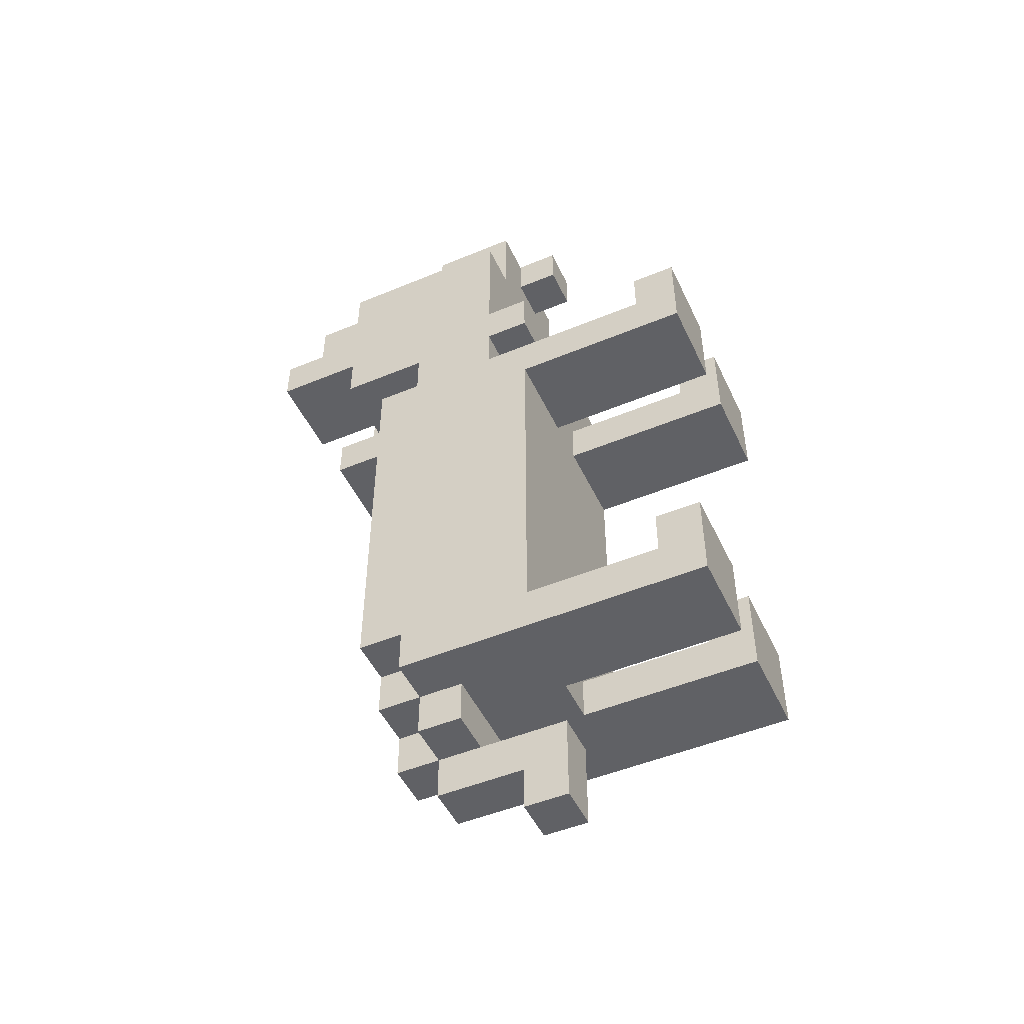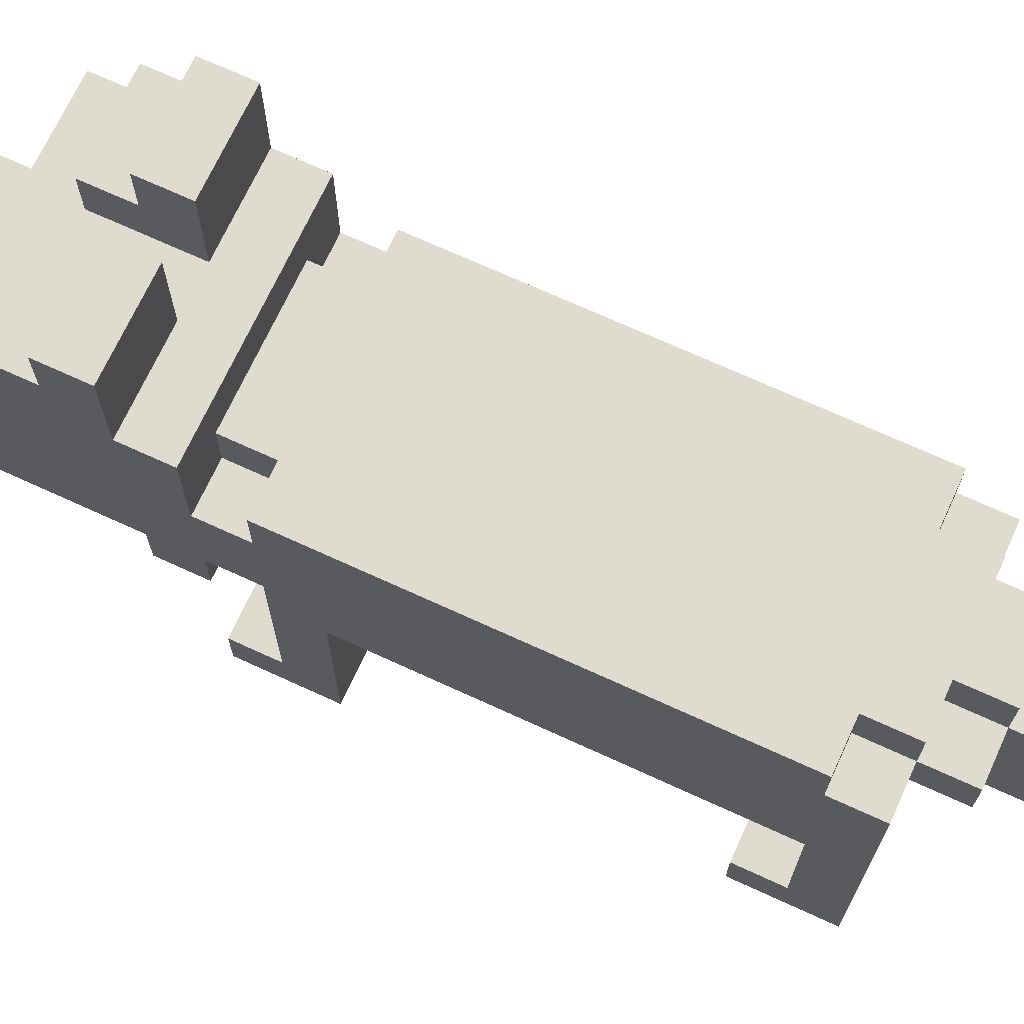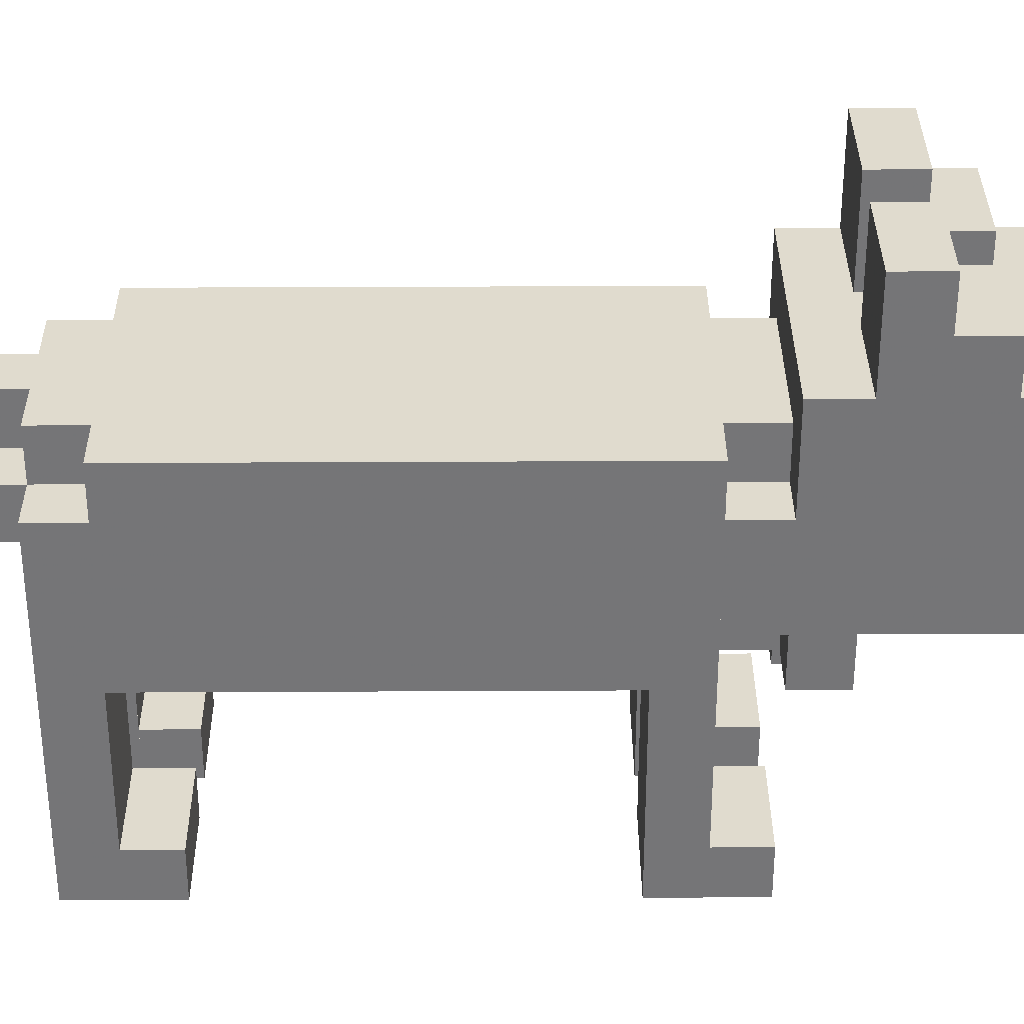
<metadata>
{"format":"obj","ext":"obj","renderer":"f3d","projection":"perspective","resolution":1024,"background":"white","views":[{"elev":-49.4,"azim":-65.3,"up":"+Z"},{"elev":70.3,"azim":114.7,"up":"+Y"},{"elev":33.5,"azim":-90.4,"up":"+Y"}]}
</metadata>
<code>
g Model
v -3.636 -2.182 2.909
v -3.636 3.636 2.909
v -3.636 3.636 -10.18
v -3.636 -2.182 -10.18
f 1 2 3 4
v -3.636 -0.7273 10.18
v -3.636 5.091 10.18
v -3.636 5.091 4.364
v -3.636 -0.7273 4.364
f 5 6 7 8
v -3.636 -8 -10.18
v -3.636 2.182 -10.18
v -3.636 2.182 -11.64
v -3.636 -8 -11.64
f 9 10 11 12
v -3.636 -8 2.909
v -3.636 -2.182 2.909
v -3.636 -2.182 1.455
v -3.636 -8 1.455
f 13 14 15 16
v -3.636 -0.7273 4.364
v -3.636 2.182 4.364
v -3.636 2.182 2.909
v -3.636 -0.7273 2.909
f 17 18 19 20
v -3.636 5.091 7.273
v -3.636 8 7.273
v -3.636 8 5.818
v -3.636 5.091 5.818
f 21 22 23 24
v -3.636 -8 -8.727
v -3.636 -6.545 -8.727
v -3.636 -6.545 -10.18
v -3.636 -8 -10.18
f 25 26 27 28
v -3.636 -8 4.364
v -3.636 -6.545 4.364
v -3.636 -6.545 2.909
v -3.636 -8 2.909
f 29 30 31 32
v -3.636 -2.182 5.818
v -3.636 -0.7273 5.818
v -3.636 -0.7273 4.364
v -3.636 -2.182 4.364
f 33 34 35 36
v -3.636 5.091 8.727
v -3.636 6.545 8.727
v -3.636 6.545 7.273
v -3.636 5.091 7.273
f 37 38 39 40
v -2.182 -0.7273 13.09
v -2.182 2.182 13.09
v -2.182 2.182 10.18
v -2.182 -0.7273 10.18
f 41 42 43 44
v -2.182 0.7273 -11.64
v -2.182 2.182 -11.64
v -2.182 2.182 -13.09
v -2.182 0.7273 -13.09
f 45 46 47 48
v -2.182 2.182 -10.18
v -2.182 3.636 -10.18
v -2.182 3.636 -11.64
v -2.182 2.182 -11.64
f 49 50 51 52
v -2.182 -2.182 4.364
v -2.182 -0.7273 4.364
v -2.182 -0.7273 2.909
v -2.182 -2.182 2.909
f 53 54 55 56
v -2.182 2.182 4.364
v -2.182 3.636 4.364
v -2.182 3.636 2.909
v -2.182 2.182 2.909
f 57 58 59 60
v -0.7273 -2.182 -13.09
v -0.7273 2.182 -13.09
v -0.7273 2.182 -14.55
v -0.7273 -2.182 -14.55
f 61 62 63 64
v -0.7273 -2.182 -14.55
v -0.7273 -0.7273 -14.55
v -0.7273 -0.7273 -16
v -0.7273 -2.182 -16
f 65 66 67 68
v -0.7273 2.182 -11.64
v -0.7273 3.636 -11.64
v -0.7273 3.636 -13.09
v -0.7273 2.182 -13.09
f 69 70 71 72
v -0.7273 -3.636 5.818
v -0.7273 -2.182 5.818
v -0.7273 -2.182 4.364
v -0.7273 -3.636 4.364
f 73 74 75 76
v -0.7273 -2.182 13.09
v -0.7273 -0.7273 13.09
v -0.7273 -0.7273 11.64
v -0.7273 -2.182 11.64
f 77 78 79 80
v 0.7273 -8 -10.18
v 0.7273 -2.182 -10.18
v 0.7273 -2.182 -11.64
v 0.7273 -8 -11.64
f 81 82 83 84
v 0.7273 -8 2.909
v 0.7273 -2.182 2.909
v 0.7273 -2.182 1.455
v 0.7273 -8 1.455
f 85 86 87 88
v 0.7273 5.091 7.273
v 0.7273 8 7.273
v 0.7273 8 5.818
v 0.7273 5.091 5.818
f 89 90 91 92
v 0.7273 -8 -8.727
v 0.7273 -6.545 -8.727
v 0.7273 -6.545 -10.18
v 0.7273 -8 -10.18
f 93 94 95 96
v 0.7273 -8 4.364
v 0.7273 -6.545 4.364
v 0.7273 -6.545 2.909
v 0.7273 -8 2.909
f 97 98 99 100
v 0.7273 5.091 8.727
v 0.7273 6.545 8.727
v 0.7273 6.545 7.273
v 0.7273 5.091 7.273
f 101 102 103 104
v 2.182 -0.7273 5.818
v 2.182 2.182 5.818
v 2.182 2.182 4.364
v 2.182 -0.7273 4.364
f 105 106 107 108
v -2.182 -0.7273 4.364
v -2.182 2.182 4.364
v -2.182 2.182 5.818
v -2.182 -0.7273 5.818
f 109 110 111 112
v -0.7273 -8 -11.64
v -0.7273 -2.182 -11.64
v -0.7273 -2.182 -10.18
v -0.7273 -8 -10.18
f 113 114 115 116
v -0.7273 -8 1.455
v -0.7273 -2.182 1.455
v -0.7273 -2.182 2.909
v -0.7273 -8 2.909
f 117 118 119 120
v -0.7273 5.091 5.818
v -0.7273 8 5.818
v -0.7273 8 7.273
v -0.7273 5.091 7.273
f 121 122 123 124
v -0.7273 -8 -10.18
v -0.7273 -6.545 -10.18
v -0.7273 -6.545 -8.727
v -0.7273 -8 -8.727
f 125 126 127 128
v -0.7273 -8 2.909
v -0.7273 -6.545 2.909
v -0.7273 -6.545 4.364
v -0.7273 -8 4.364
f 129 130 131 132
v -0.7273 5.091 7.273
v -0.7273 6.545 7.273
v -0.7273 6.545 8.727
v -0.7273 5.091 8.727
f 133 134 135 136
v 0.7273 -2.182 -14.55
v 0.7273 2.182 -14.55
v 0.7273 2.182 -13.09
v 0.7273 -2.182 -13.09
f 137 138 139 140
v 0.7273 -2.182 -16
v 0.7273 -0.7273 -16
v 0.7273 -0.7273 -14.55
v 0.7273 -2.182 -14.55
f 141 142 143 144
v 0.7273 2.182 -13.09
v 0.7273 3.636 -13.09
v 0.7273 3.636 -11.64
v 0.7273 2.182 -11.64
f 145 146 147 148
v 0.7273 -3.636 4.364
v 0.7273 -2.182 4.364
v 0.7273 -2.182 5.818
v 0.7273 -3.636 5.818
f 149 150 151 152
v 0.7273 -2.182 11.64
v 0.7273 -0.7273 11.64
v 0.7273 -0.7273 13.09
v 0.7273 -2.182 13.09
f 153 154 155 156
v 2.182 -0.7273 10.18
v 2.182 2.182 10.18
v 2.182 2.182 13.09
v 2.182 -0.7273 13.09
f 157 158 159 160
v 2.182 0.7273 -13.09
v 2.182 2.182 -13.09
v 2.182 2.182 -11.64
v 2.182 0.7273 -11.64
f 161 162 163 164
v 2.182 2.182 -11.64
v 2.182 3.636 -11.64
v 2.182 3.636 -10.18
v 2.182 2.182 -10.18
f 165 166 167 168
v 2.182 -2.182 2.909
v 2.182 -0.7273 2.909
v 2.182 -0.7273 4.364
v 2.182 -2.182 4.364
f 169 170 171 172
v 2.182 2.182 2.909
v 2.182 3.636 2.909
v 2.182 3.636 4.364
v 2.182 2.182 4.364
f 173 174 175 176
v 3.636 -2.182 -10.18
v 3.636 3.636 -10.18
v 3.636 3.636 2.909
v 3.636 -2.182 2.909
f 177 178 179 180
v 3.636 -0.7273 4.364
v 3.636 5.091 4.364
v 3.636 5.091 10.18
v 3.636 -0.7273 10.18
f 181 182 183 184
v 3.636 -8 -11.64
v 3.636 2.182 -11.64
v 3.636 2.182 -10.18
v 3.636 -8 -10.18
f 185 186 187 188
v 3.636 -8 1.455
v 3.636 -2.182 1.455
v 3.636 -2.182 2.909
v 3.636 -8 2.909
f 189 190 191 192
v 3.636 -0.7273 2.909
v 3.636 2.182 2.909
v 3.636 2.182 4.364
v 3.636 -0.7273 4.364
f 193 194 195 196
v 3.636 5.091 5.818
v 3.636 8 5.818
v 3.636 8 7.273
v 3.636 5.091 7.273
f 197 198 199 200
v 3.636 -8 -10.18
v 3.636 -6.545 -10.18
v 3.636 -6.545 -8.727
v 3.636 -8 -8.727
f 201 202 203 204
v 3.636 -8 2.909
v 3.636 -6.545 2.909
v 3.636 -6.545 4.364
v 3.636 -8 4.364
f 205 206 207 208
v 3.636 -2.182 4.364
v 3.636 -0.7273 4.364
v 3.636 -0.7273 5.818
v 3.636 -2.182 5.818
f 209 210 211 212
v 3.636 5.091 7.273
v 3.636 6.545 7.273
v 3.636 6.545 8.727
v 3.636 5.091 8.727
f 213 214 215 216
v -3.636 -8 -11.64
v -0.7273 -8 -11.64
v -0.7273 -8 -8.727
v -3.636 -8 -8.727
f 217 218 219 220
v 0.7273 -8 -11.64
v 3.636 -8 -11.64
v 3.636 -8 -8.727
v 0.7273 -8 -8.727
f 221 222 223 224
v -3.636 -8 1.455
v -0.7273 -8 1.455
v -0.7273 -8 4.364
v -3.636 -8 4.364
f 225 226 227 228
v 0.7273 -8 1.455
v 3.636 -8 1.455
v 3.636 -8 4.364
v 0.7273 -8 4.364
f 229 230 231 232
v -0.7273 -3.636 4.364
v 0.7273 -3.636 4.364
v 0.7273 -3.636 5.818
v -0.7273 -3.636 5.818
f 233 234 235 236
v -3.636 -2.182 -10.18
v 3.636 -2.182 -10.18
v 3.636 -2.182 1.455
v -3.636 -2.182 1.455
f 237 238 239 240
v -2.182 -2.182 2.909
v 2.182 -2.182 2.909
v 2.182 -2.182 4.364
v -2.182 -2.182 4.364
f 241 242 243 244
v -0.7273 -2.182 -16
v 0.7273 -2.182 -16
v 0.7273 -2.182 -13.09
v -0.7273 -2.182 -13.09
f 245 246 247 248
v -3.636 -2.182 4.364
v -0.7273 -2.182 4.364
v -0.7273 -2.182 5.818
v -3.636 -2.182 5.818
f 249 250 251 252
v 0.7273 -2.182 4.364
v 3.636 -2.182 4.364
v 3.636 -2.182 5.818
v 0.7273 -2.182 5.818
f 253 254 255 256
v -0.7273 -2.182 -11.64
v 0.7273 -2.182 -11.64
v 0.7273 -2.182 -10.18
v -0.7273 -2.182 -10.18
f 257 258 259 260
v -0.7273 -2.182 1.455
v 0.7273 -2.182 1.455
v 0.7273 -2.182 2.909
v -0.7273 -2.182 2.909
f 261 262 263 264
v -0.7273 -2.182 11.64
v 0.7273 -2.182 11.64
v 0.7273 -2.182 13.09
v -0.7273 -2.182 13.09
f 265 266 267 268
v -3.636 -0.7273 5.818
v 3.636 -0.7273 5.818
v 3.636 -0.7273 10.18
v -3.636 -0.7273 10.18
f 269 270 271 272
v -2.182 -0.7273 10.18
v 2.182 -0.7273 10.18
v 2.182 -0.7273 11.64
v -2.182 -0.7273 11.64
f 273 274 275 276
v -3.636 -0.7273 2.909
v -2.182 -0.7273 2.909
v -2.182 -0.7273 4.364
v -3.636 -0.7273 4.364
f 277 278 279 280
v 2.182 -0.7273 2.909
v 3.636 -0.7273 2.909
v 3.636 -0.7273 4.364
v 2.182 -0.7273 4.364
f 281 282 283 284
v -2.182 -0.7273 11.64
v -0.7273 -0.7273 11.64
v -0.7273 -0.7273 13.09
v -2.182 -0.7273 13.09
f 285 286 287 288
v 0.7273 -0.7273 11.64
v 2.182 -0.7273 11.64
v 2.182 -0.7273 13.09
v 0.7273 -0.7273 13.09
f 289 290 291 292
v -2.182 0.7273 -13.09
v 2.182 0.7273 -13.09
v 2.182 0.7273 -11.64
v -2.182 0.7273 -11.64
f 293 294 295 296
v -2.182 2.182 4.364
v 2.182 2.182 4.364
v 2.182 2.182 5.818
v -2.182 2.182 5.818
f 297 298 299 300
v -3.636 -6.545 -8.727
v -0.7273 -6.545 -8.727
v -0.7273 -6.545 -10.18
v -3.636 -6.545 -10.18
f 301 302 303 304
v 0.7273 -6.545 -8.727
v 3.636 -6.545 -8.727
v 3.636 -6.545 -10.18
v 0.7273 -6.545 -10.18
f 305 306 307 308
v -3.636 -6.545 4.364
v -0.7273 -6.545 4.364
v -0.7273 -6.545 2.909
v -3.636 -6.545 2.909
f 309 310 311 312
v 0.7273 -6.545 4.364
v 3.636 -6.545 4.364
v 3.636 -6.545 2.909
v 0.7273 -6.545 2.909
f 313 314 315 316
v -2.182 -0.7273 5.818
v 2.182 -0.7273 5.818
v 2.182 -0.7273 4.364
v -2.182 -0.7273 4.364
f 317 318 319 320
v -0.7273 -0.7273 -14.55
v 0.7273 -0.7273 -14.55
v 0.7273 -0.7273 -16
v -0.7273 -0.7273 -16
f 321 322 323 324
v -2.182 2.182 13.09
v 2.182 2.182 13.09
v 2.182 2.182 10.18
v -2.182 2.182 10.18
f 325 326 327 328
v -0.7273 2.182 -13.09
v 0.7273 2.182 -13.09
v 0.7273 2.182 -14.55
v -0.7273 2.182 -14.55
f 329 330 331 332
v -2.182 2.182 -11.64
v -0.7273 2.182 -11.64
v -0.7273 2.182 -13.09
v -2.182 2.182 -13.09
f 333 334 335 336
v 0.7273 2.182 -11.64
v 2.182 2.182 -11.64
v 2.182 2.182 -13.09
v 0.7273 2.182 -13.09
f 337 338 339 340
v -3.636 2.182 -10.18
v -2.182 2.182 -10.18
v -2.182 2.182 -11.64
v -3.636 2.182 -11.64
f 341 342 343 344
v 2.182 2.182 -10.18
v 3.636 2.182 -10.18
v 3.636 2.182 -11.64
v 2.182 2.182 -11.64
f 345 346 347 348
v -3.636 2.182 4.364
v -2.182 2.182 4.364
v -2.182 2.182 2.909
v -3.636 2.182 2.909
f 349 350 351 352
v 2.182 2.182 4.364
v 3.636 2.182 4.364
v 3.636 2.182 2.909
v 2.182 2.182 2.909
f 353 354 355 356
v -3.636 3.636 2.909
v 3.636 3.636 2.909
v 3.636 3.636 -10.18
v -3.636 3.636 -10.18
f 357 358 359 360
v -2.182 3.636 -10.18
v 2.182 3.636 -10.18
v 2.182 3.636 -11.64
v -2.182 3.636 -11.64
f 361 362 363 364
v -2.182 3.636 4.364
v 2.182 3.636 4.364
v 2.182 3.636 2.909
v -2.182 3.636 2.909
f 365 366 367 368
v -0.7273 3.636 -11.64
v 0.7273 3.636 -11.64
v 0.7273 3.636 -13.09
v -0.7273 3.636 -13.09
f 369 370 371 372
v -3.636 5.091 5.818
v 3.636 5.091 5.818
v 3.636 5.091 4.364
v -3.636 5.091 4.364
f 373 374 375 376
v -3.636 5.091 10.18
v 3.636 5.091 10.18
v 3.636 5.091 8.727
v -3.636 5.091 8.727
f 377 378 379 380
v -0.7273 5.091 8.727
v 0.7273 5.091 8.727
v 0.7273 5.091 5.818
v -0.7273 5.091 5.818
f 381 382 383 384
v -3.636 6.545 8.727
v -0.7273 6.545 8.727
v -0.7273 6.545 7.273
v -3.636 6.545 7.273
f 385 386 387 388
v 0.7273 6.545 8.727
v 3.636 6.545 8.727
v 3.636 6.545 7.273
v 0.7273 6.545 7.273
f 389 390 391 392
v -3.636 8 7.273
v -0.7273 8 7.273
v -0.7273 8 5.818
v -3.636 8 5.818
f 393 394 395 396
v 0.7273 8 7.273
v 3.636 8 7.273
v 3.636 8 5.818
v 0.7273 8 5.818
f 397 398 399 400
v -0.7273 -0.7273 -16
v 0.7273 -0.7273 -16
v 0.7273 -2.182 -16
v -0.7273 -2.182 -16
f 401 402 403 404
v -0.7273 2.182 -14.55
v 0.7273 2.182 -14.55
v 0.7273 -0.7273 -14.55
v -0.7273 -0.7273 -14.55
f 405 406 407 408
v -2.182 2.182 -13.09
v -0.7273 2.182 -13.09
v -0.7273 0.7273 -13.09
v -2.182 0.7273 -13.09
f 409 410 411 412
v 0.7273 2.182 -13.09
v 2.182 2.182 -13.09
v 2.182 0.7273 -13.09
v 0.7273 0.7273 -13.09
f 413 414 415 416
v -0.7273 3.636 -13.09
v 0.7273 3.636 -13.09
v 0.7273 2.182 -13.09
v -0.7273 2.182 -13.09
f 417 418 419 420
v -3.636 0.7273 -11.64
v -0.7273 0.7273 -11.64
v -0.7273 -8 -11.64
v -3.636 -8 -11.64
f 421 422 423 424
v 0.7273 0.7273 -11.64
v 3.636 0.7273 -11.64
v 3.636 -8 -11.64
v 0.7273 -8 -11.64
f 425 426 427 428
v -0.7273 0.7273 -11.64
v 0.7273 0.7273 -11.64
v 0.7273 -2.182 -11.64
v -0.7273 -2.182 -11.64
f 429 430 431 432
v -3.636 2.182 -11.64
v -2.182 2.182 -11.64
v -2.182 0.7273 -11.64
v -3.636 0.7273 -11.64
f 433 434 435 436
v 2.182 2.182 -11.64
v 3.636 2.182 -11.64
v 3.636 0.7273 -11.64
v 2.182 0.7273 -11.64
f 437 438 439 440
v -2.182 3.636 -11.64
v -0.7273 3.636 -11.64
v -0.7273 2.182 -11.64
v -2.182 2.182 -11.64
f 441 442 443 444
v 0.7273 3.636 -11.64
v 2.182 3.636 -11.64
v 2.182 2.182 -11.64
v 0.7273 2.182 -11.64
f 445 446 447 448
v -3.636 3.636 -10.18
v -2.182 3.636 -10.18
v -2.182 2.182 -10.18
v -3.636 2.182 -10.18
f 449 450 451 452
v 2.182 3.636 -10.18
v 3.636 3.636 -10.18
v 3.636 2.182 -10.18
v 2.182 2.182 -10.18
f 453 454 455 456
v -3.636 -2.182 1.455
v -0.7273 -2.182 1.455
v -0.7273 -8 1.455
v -3.636 -8 1.455
f 457 458 459 460
v 0.7273 -2.182 1.455
v 3.636 -2.182 1.455
v 3.636 -8 1.455
v 0.7273 -8 1.455
f 461 462 463 464
v -3.636 5.091 4.364
v 3.636 5.091 4.364
v 3.636 3.636 4.364
v -3.636 3.636 4.364
f 465 466 467 468
v -0.7273 -2.182 4.364
v 0.7273 -2.182 4.364
v 0.7273 -3.636 4.364
v -0.7273 -3.636 4.364
f 469 470 471 472
v -3.636 -0.7273 4.364
v -2.182 -0.7273 4.364
v -2.182 -2.182 4.364
v -3.636 -2.182 4.364
f 473 474 475 476
v 2.182 -0.7273 4.364
v 3.636 -0.7273 4.364
v 3.636 -2.182 4.364
v 2.182 -2.182 4.364
f 477 478 479 480
v -3.636 3.636 4.364
v -2.182 3.636 4.364
v -2.182 2.182 4.364
v -3.636 2.182 4.364
f 481 482 483 484
v 2.182 3.636 4.364
v 3.636 3.636 4.364
v 3.636 2.182 4.364
v 2.182 2.182 4.364
f 485 486 487 488
v -2.182 2.182 5.818
v 2.182 2.182 5.818
v 2.182 -0.7273 5.818
v -2.182 -0.7273 5.818
f 489 490 491 492
v -3.636 8 5.818
v -0.7273 8 5.818
v -0.7273 5.091 5.818
v -3.636 5.091 5.818
f 493 494 495 496
v 0.7273 8 5.818
v 3.636 8 5.818
v 3.636 5.091 5.818
v 0.7273 5.091 5.818
f 497 498 499 500
v -0.7273 -0.7273 11.64
v 0.7273 -0.7273 11.64
v 0.7273 -2.182 11.64
v -0.7273 -2.182 11.64
f 501 502 503 504
v -0.7273 -2.182 -13.09
v 0.7273 -2.182 -13.09
v 0.7273 0.7273 -13.09
v -0.7273 0.7273 -13.09
f 505 506 507 508
v -3.636 -6.545 -10.18
v -0.7273 -6.545 -10.18
v -0.7273 -2.182 -10.18
v -3.636 -2.182 -10.18
f 509 510 511 512
v 0.7273 -6.545 -10.18
v 3.636 -6.545 -10.18
v 3.636 -2.182 -10.18
v 0.7273 -2.182 -10.18
f 513 514 515 516
v -3.636 -8 -8.727
v -0.7273 -8 -8.727
v -0.7273 -6.545 -8.727
v -3.636 -6.545 -8.727
f 517 518 519 520
v 0.7273 -8 -8.727
v 3.636 -8 -8.727
v 3.636 -6.545 -8.727
v 0.7273 -6.545 -8.727
f 521 522 523 524
v -3.636 -6.545 2.909
v -0.7273 -6.545 2.909
v -0.7273 -2.182 2.909
v -3.636 -2.182 2.909
f 525 526 527 528
v 0.7273 -6.545 2.909
v 3.636 -6.545 2.909
v 3.636 -2.182 2.909
v 0.7273 -2.182 2.909
f 529 530 531 532
v -3.636 -2.182 2.909
v -2.182 -2.182 2.909
v -2.182 -0.7273 2.909
v -3.636 -0.7273 2.909
f 533 534 535 536
v 2.182 -2.182 2.909
v 3.636 -2.182 2.909
v 3.636 -0.7273 2.909
v 2.182 -0.7273 2.909
f 537 538 539 540
v -3.636 2.182 2.909
v -2.182 2.182 2.909
v -2.182 3.636 2.909
v -3.636 3.636 2.909
f 541 542 543 544
v 2.182 2.182 2.909
v 3.636 2.182 2.909
v 3.636 3.636 2.909
v 2.182 3.636 2.909
f 545 546 547 548
v -2.182 -0.7273 4.364
v 2.182 -0.7273 4.364
v 2.182 2.182 4.364
v -2.182 2.182 4.364
f 549 550 551 552
v -3.636 -8 4.364
v -0.7273 -8 4.364
v -0.7273 -6.545 4.364
v -3.636 -6.545 4.364
f 553 554 555 556
v 0.7273 -8 4.364
v 3.636 -8 4.364
v 3.636 -6.545 4.364
v 0.7273 -6.545 4.364
f 557 558 559 560
v -3.636 -2.182 5.818
v 3.636 -2.182 5.818
v 3.636 -0.7273 5.818
v -3.636 -0.7273 5.818
f 561 562 563 564
v -0.7273 -3.636 5.818
v 0.7273 -3.636 5.818
v 0.7273 -2.182 5.818
v -0.7273 -2.182 5.818
f 565 566 567 568
v -3.636 6.545 7.273
v -0.7273 6.545 7.273
v -0.7273 8 7.273
v -3.636 8 7.273
f 569 570 571 572
v 0.7273 6.545 7.273
v 3.636 6.545 7.273
v 3.636 8 7.273
v 0.7273 8 7.273
f 573 574 575 576
v -3.636 5.091 8.727
v -0.7273 5.091 8.727
v -0.7273 6.545 8.727
v -3.636 6.545 8.727
f 577 578 579 580
v 0.7273 5.091 8.727
v 3.636 5.091 8.727
v 3.636 6.545 8.727
v 0.7273 6.545 8.727
f 581 582 583 584
v -3.636 2.182 10.18
v 3.636 2.182 10.18
v 3.636 5.091 10.18
v -3.636 5.091 10.18
f 585 586 587 588
v -3.636 -0.7273 10.18
v -2.182 -0.7273 10.18
v -2.182 2.182 10.18
v -3.636 2.182 10.18
f 589 590 591 592
v 2.182 -0.7273 10.18
v 3.636 -0.7273 10.18
v 3.636 2.182 10.18
v 2.182 2.182 10.18
f 593 594 595 596
v -2.182 -0.7273 13.09
v 2.182 -0.7273 13.09
v 2.182 2.182 13.09
v -2.182 2.182 13.09
f 597 598 599 600
v -0.7273 -2.182 13.09
v 0.7273 -2.182 13.09
v 0.7273 -0.7273 13.09
v -0.7273 -0.7273 13.09
f 601 602 603 604

</code>
